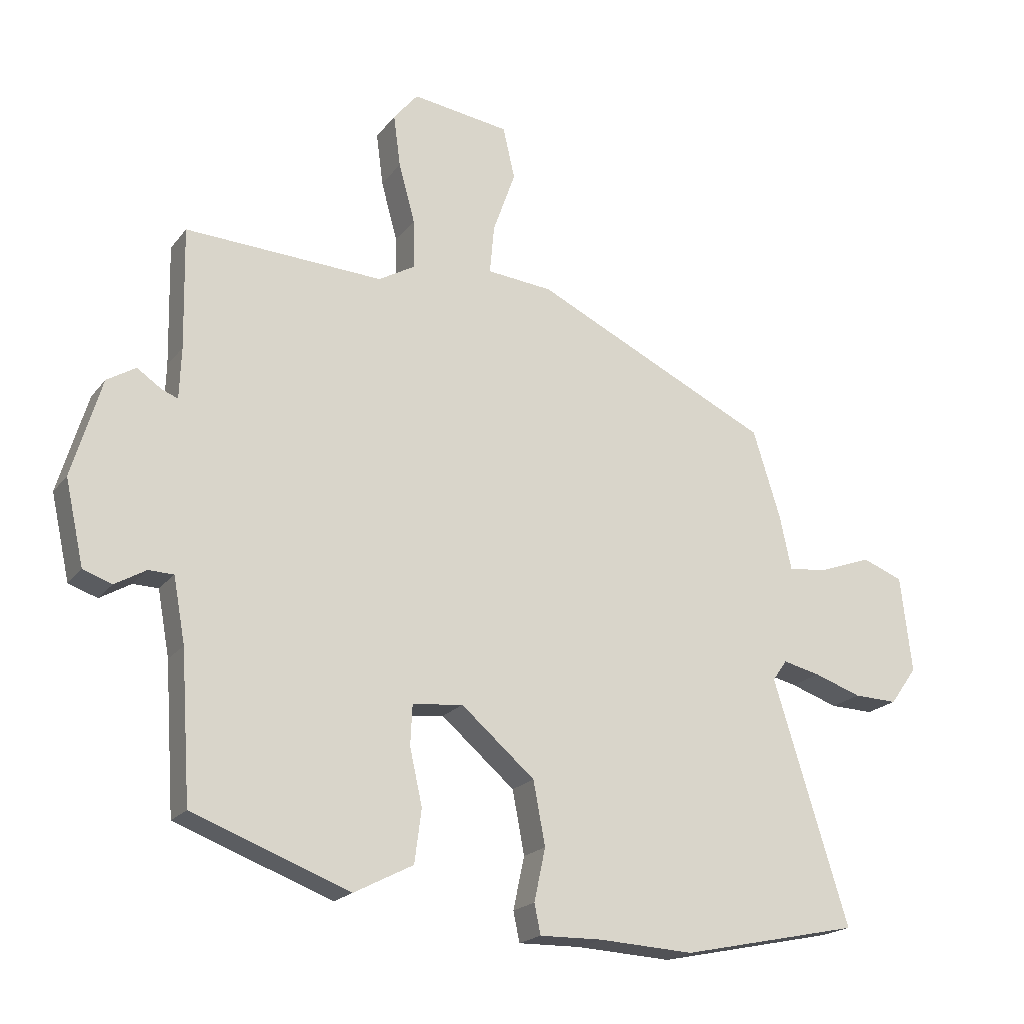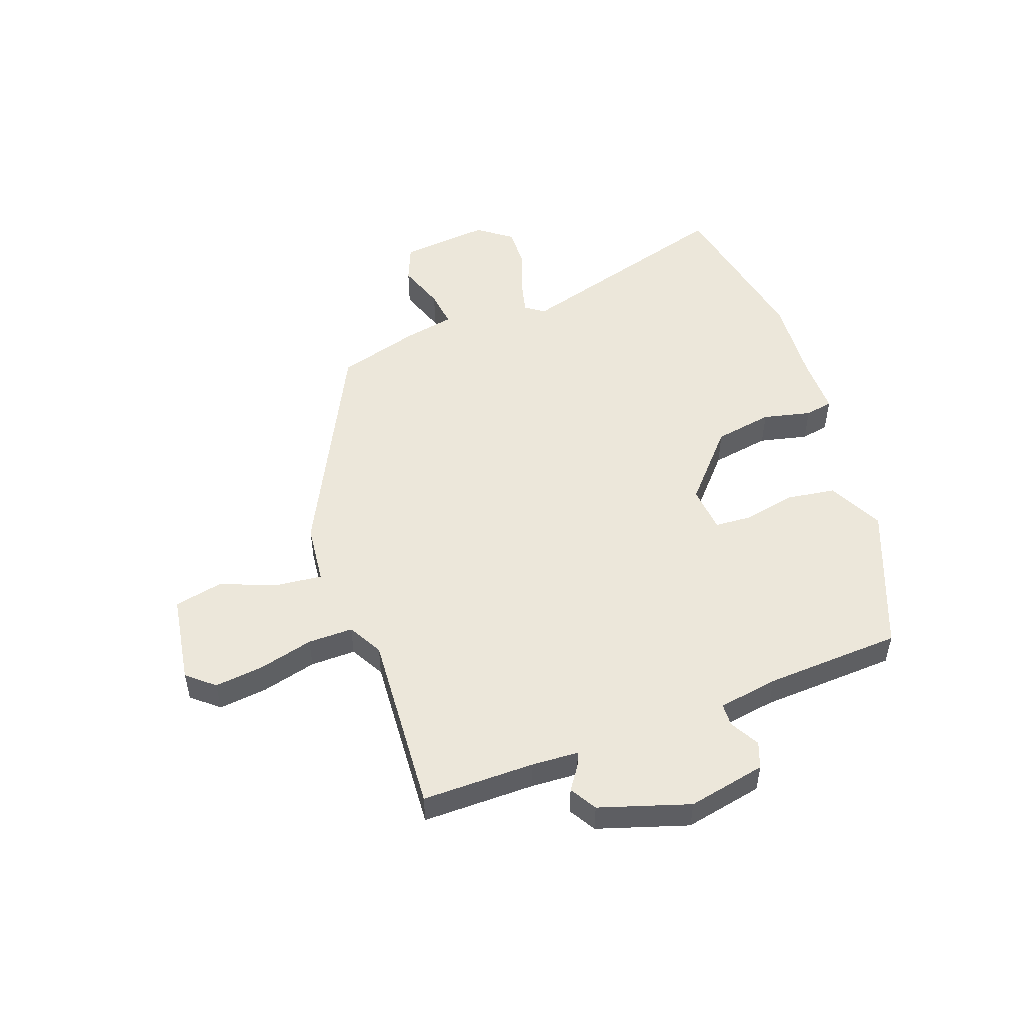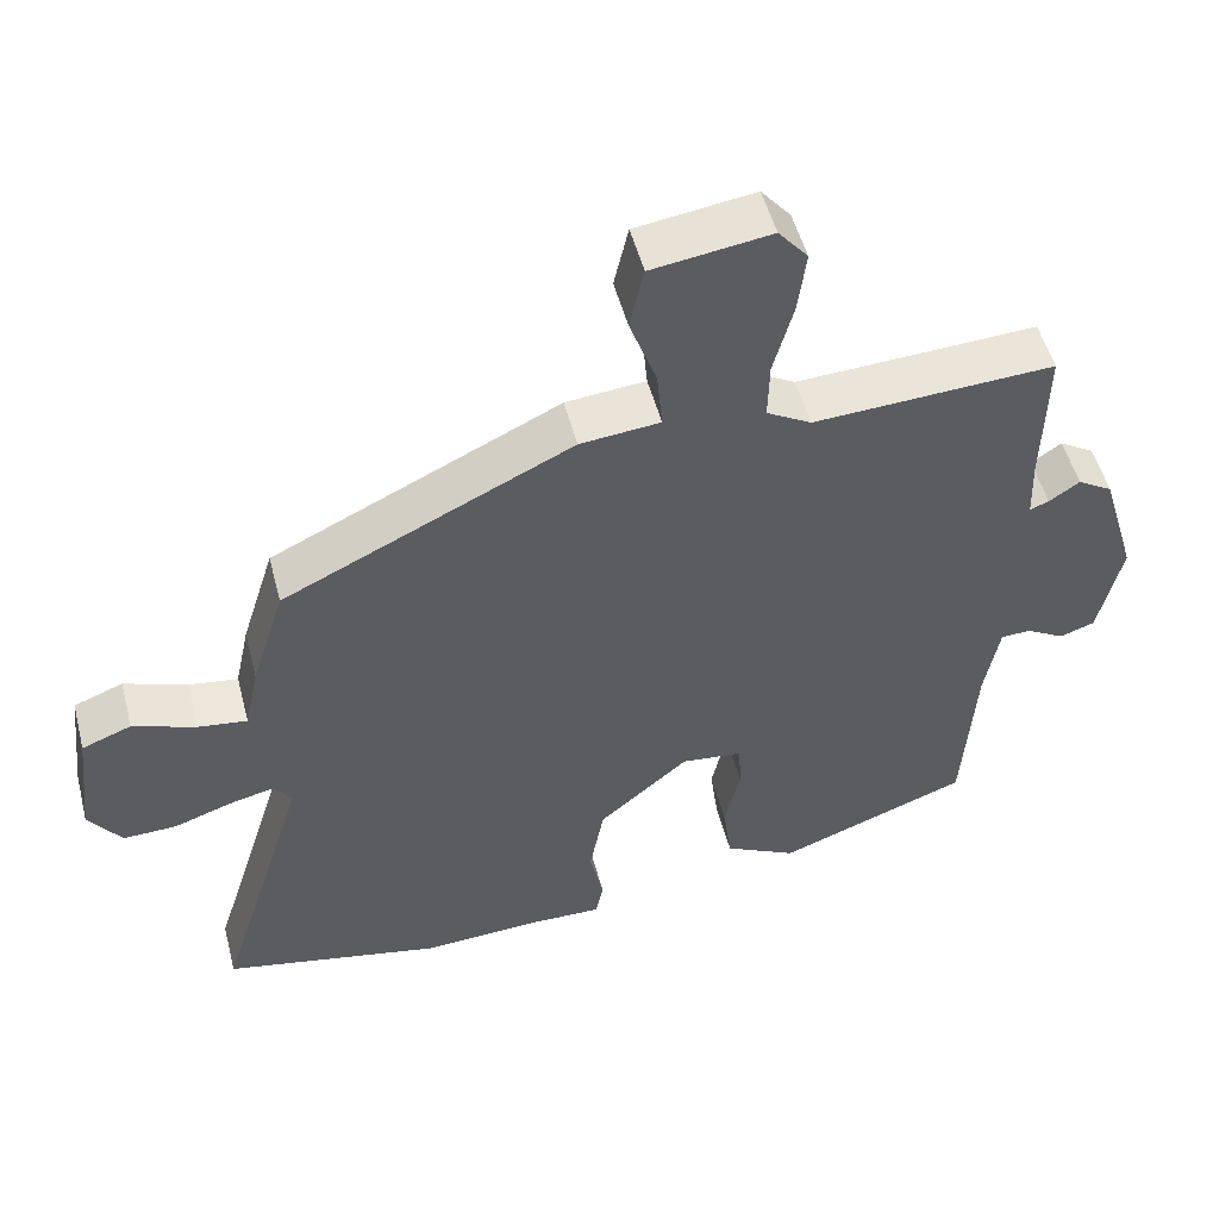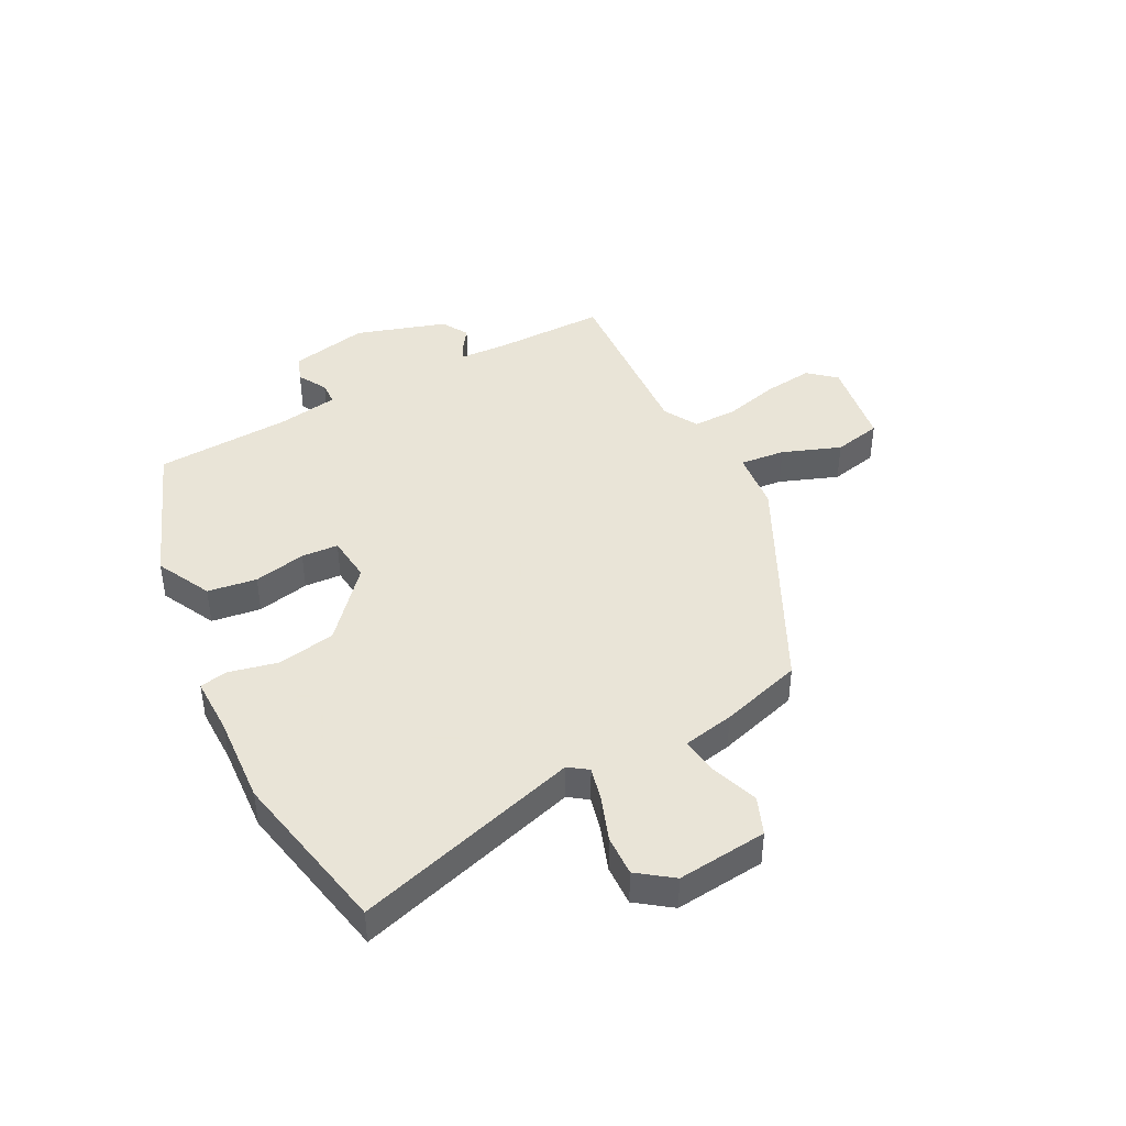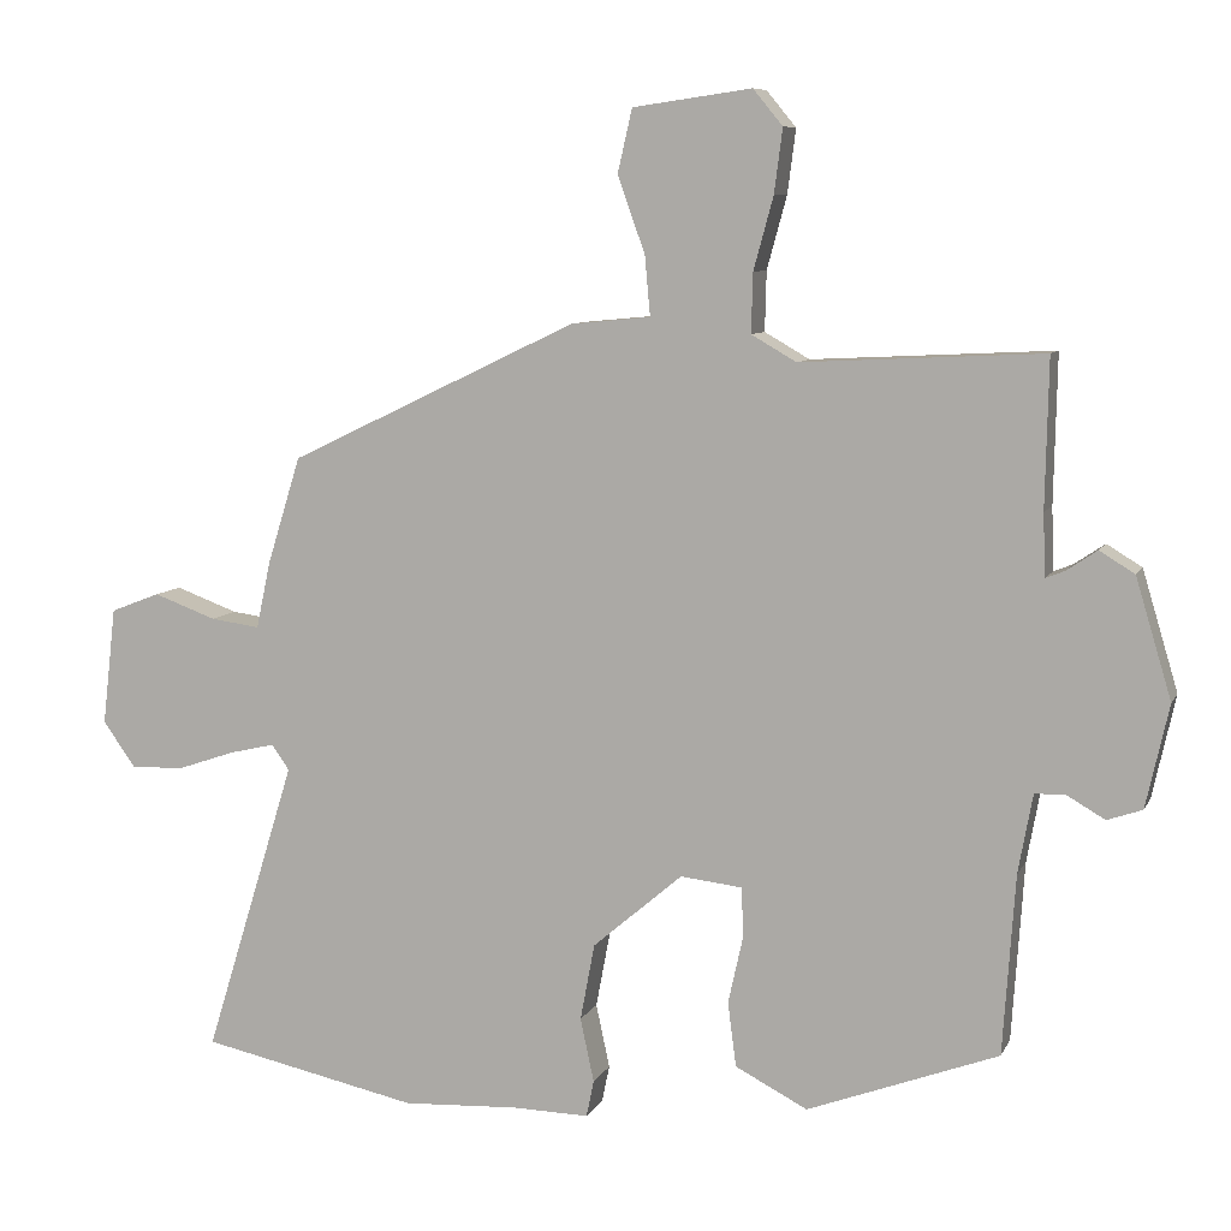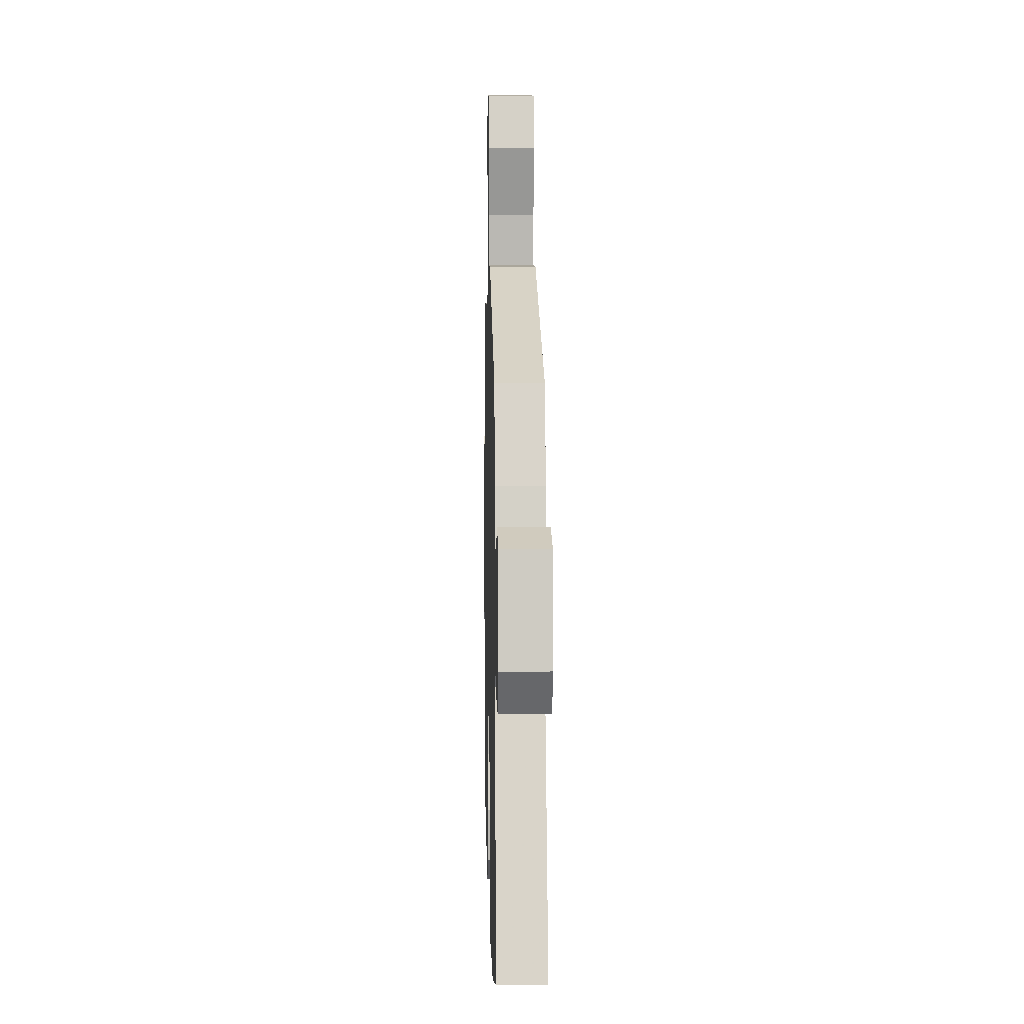
<metadata>
{"format":"obj","ext":"obj","renderer":"f3d","projection":"perspective","resolution":1024,"background":"white","views":[{"elev":-20.0,"azim":153.8,"up":"+Z"},{"elev":51.0,"azim":71.0,"up":"+Y"},{"elev":51.7,"azim":-14.6,"up":"+Z"},{"elev":42.8,"azim":-116.9,"up":"+Y"},{"elev":8.2,"azim":17.0,"up":"+Z"},{"elev":2.4,"azim":-91.4,"up":"+Z"}]}
</metadata>
<code>
v 0.502 0.07 0.491
v 0.498 0.07 0.297
v 0.501 0.07 0.215
v 0.526 0.07 0.225
v 0.566 0.07 0.252
v 0.612 0.07 0.224
v 0.659 0.07 0.067
v 0.629 0.07 -0.068
v 0.583 0.07 -0.084
v 0.533 0.07 -0.055
v 0.493 0.07 -0.056
v 0.474 0.07 -0.16
v 0.458 0.07 -0.396
v 0.207 0.07 -0.49
v 0.112 0.07 -0.441
v 0.101 0.07 -0.356
v 0.121 0.07 -0.266
v 0.118 0.07 -0.202
v 0.037 0.07 -0.193
v -0.081 0.07 -0.294
v -0.1 0.07 -0.395
v -0.082 0.07 -0.479
v -0.092 0.07 -0.527
v -0.193 0.07 -0.525
v -0.345 0.07 -0.533
v -0.632 0.07 -0.472
v -0.512 0.07 -0.084
v -0.535 0.07 -0.051
v -0.595 0.07 -0.065
v -0.671 0.07 -0.091
v -0.741 0.07 -0.093
v -0.784 0.07 -0.033
v -0.766 0.07 0.122
v -0.701 0.07 0.147
v -0.619 0.07 0.117
v -0.554 0.07 0.108
v -0.535 0.07 0.196
v -0.491 0.07 0.337
v -0.111 0.07 0.519
v -0.006 0.07 0.529
v -0.013 0.07 0.607
v -0.049 0.07 0.708
v -0.03 0.07 0.791
v 0.126 0.07 0.813
v 0.165 0.07 0.766
v 0.154 0.07 0.682
v 0.128 0.07 0.587
v 0.126 0.07 0.509
v 0.185 0.07 0.475
v 0.502 0 0.491
v 0.498 0 0.297
v 0.501 0 0.215
v 0.526 0 0.225
v 0.566 0 0.252
v 0.612 0 0.224
v 0.659 0 0.067
v 0.629 0 -0.068
v 0.583 0 -0.084
v 0.533 0 -0.055
v 0.493 0 -0.056
v 0.474 0 -0.16
v 0.458 0 -0.396
v 0.207 0 -0.49
v 0.112 0 -0.441
v 0.101 0 -0.356
v 0.121 0 -0.266
v 0.118 0 -0.202
v 0.037 0 -0.193
v -0.081 0 -0.294
v -0.1 0 -0.395
v -0.082 0 -0.479
v -0.092 0 -0.527
v -0.193 0 -0.525
v -0.345 0 -0.533
v -0.632 0 -0.472
v -0.512 0 -0.084
v -0.535 0 -0.051
v -0.595 0 -0.065
v -0.671 0 -0.091
v -0.741 0 -0.093
v -0.784 0 -0.033
v -0.766 0 0.122
v -0.701 0 0.147
v -0.619 0 0.117
v -0.554 0 0.108
v -0.535 0 0.196
v -0.491 0 0.337
v -0.111 0 0.519
v -0.006 0 0.529
v -0.013 0 0.607
v -0.049 0 0.708
v -0.03 0 0.791
v 0.126 0 0.813
v 0.165 0 0.766
v 0.154 0 0.682
v 0.128 0 0.587
v 0.126 0 0.509
v 0.185 0 0.475
f 45 46 47
f 44 45 47
f 43 44 47
f 42 43 47
f 41 42 47
f 40 41 47 48
f 40 48 49
f 39 40 49
f 38 39 49
f 37 38 49
f 36 37 49
f 33 34 35
f 32 33 35
f 31 32 35
f 30 31 35
f 29 30 35
f 28 29 35 36
f 49 1 2
f 36 49 2
f 28 36 2
f 27 28 2
f 24 25 26 27
f 23 24 27
f 22 23 27
f 21 22 27
f 15 16 17
f 14 15 17
f 13 14 17
f 12 13 17
f 11 12 17 18
f 8 9 10
f 7 8 10
f 6 7 10
f 5 6 10
f 4 5 10
f 3 4 10 11
f 11 18 19
f 3 11 19
f 2 3 19
f 20 21 27
f 2 19 20 27
f 96 95 94
f 96 94 93
f 96 93 92
f 96 92 91
f 96 91 90
f 97 96 90 89
f 98 97 89
f 98 89 88
f 98 88 87
f 98 87 86
f 98 86 85
f 84 83 82
f 84 82 81
f 84 81 80
f 84 80 79
f 84 79 78
f 85 84 78 77
f 51 50 98
f 51 98 85
f 51 85 77
f 51 77 76
f 76 75 74 73
f 76 73 72
f 76 72 71
f 76 71 70
f 66 65 64
f 66 64 63
f 66 63 62
f 66 62 61
f 67 66 61 60
f 59 58 57
f 59 57 56
f 59 56 55
f 59 55 54
f 59 54 53
f 60 59 53 52
f 68 67 60
f 68 60 52
f 68 52 51
f 76 70 69
f 76 69 68 51
f 1 50 51 2
f 2 51 52 3
f 3 52 53 4
f 4 53 54 5
f 5 54 55 6
f 6 55 56 7
f 7 56 57 8
f 8 57 58 9
f 9 58 59 10
f 10 59 60 11
f 11 60 61 12
f 12 61 62 13
f 13 62 63 14
f 14 63 64 15
f 15 64 65 16
f 16 65 66 17
f 17 66 67 18
f 18 67 68 19
f 19 68 69 20
f 20 69 70 21
f 21 70 71 22
f 22 71 72 23
f 23 72 73 24
f 24 73 74 25
f 25 74 75 26
f 26 75 76 27
f 27 76 77 28
f 28 77 78 29
f 29 78 79 30
f 30 79 80 31
f 31 80 81 32
f 32 81 82 33
f 33 82 83 34
f 34 83 84 35
f 35 84 85 36
f 36 85 86 37
f 37 86 87 38
f 38 87 88 39
f 39 88 89 40
f 40 89 90 41
f 41 90 91 42
f 42 91 92 43
f 43 92 93 44
f 44 93 94 45
f 45 94 95 46
f 46 95 96 47
f 47 96 97 48
f 48 97 98 49
f 49 98 50 1

</code>
